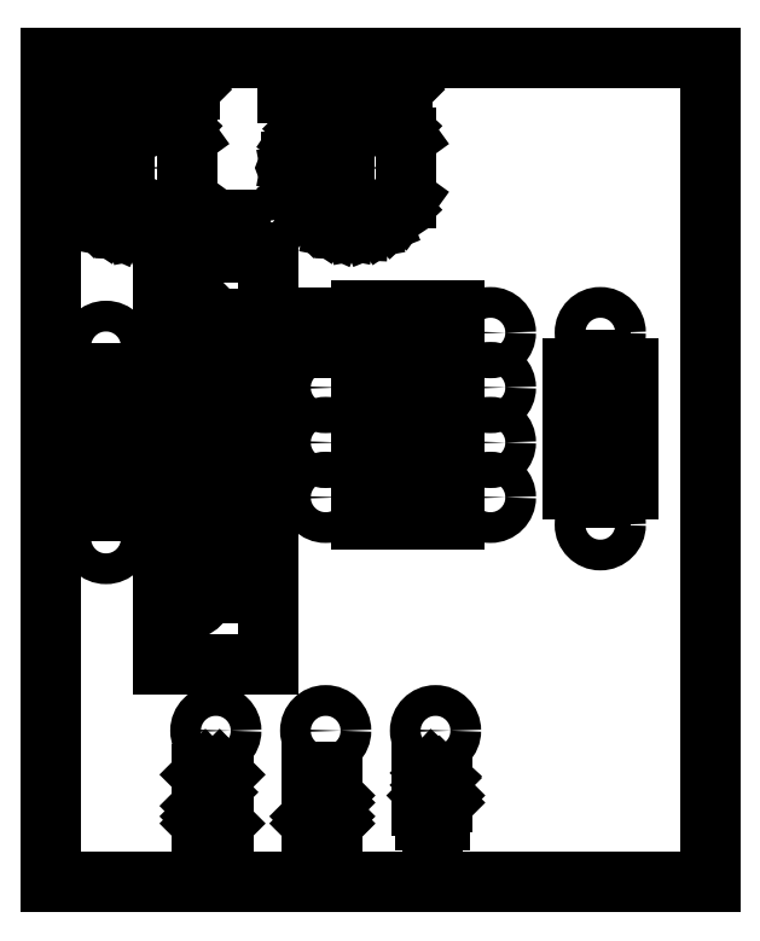
<metadata>
{"format":"dxf","ext":"dxf","renderer":"ezdxf+matplotlib","layout":"modelspace","background":"white","min_lineweight":24,"dpi":150}
</metadata>
<code>
0
SECTION
2
ENTITIES
0
LINE
8
0
10
0
20
1.5
11
1.2
21
1.5
0
LINE
8
0
10
1.2
20
1.5
11
1.2
21
0
0
LINE
8
0
10
1.2
20
0
11
0
21
0
0
LINE
8
0
10
0
20
0
11
0
21
1.5
0
LINE
8
0
10
0.472
20
1.028
11
0.528
21
1.028
0
LINE
8
0
10
0.528
20
1.028
11
0.528
21
0.972
0
LINE
8
0
10
0.528
20
0.972
11
0.472
21
0.972
0
LINE
8
0
10
0.472
20
0.972
11
0.472
21
1.028
0
CIRCLE
8
0
10
0.5
20
0.9
40
0.028
0
CIRCLE
8
0
10
0.5
20
0.8
40
0.028
0
CIRCLE
8
0
10
0.5
20
0.7
40
0.028
0
CIRCLE
8
0
10
0.8
20
0.7
40
0.028
0
CIRCLE
8
0
10
0.8
20
0.8
40
0.028
0
CIRCLE
8
0
10
0.8
20
0.9
40
0.028
0
CIRCLE
8
0
10
0.8
20
1
40
0.028
0
LINE
8
0
10
0.625
20
1.04
11
0.565
21
1.04
0
LINE
8
0
10
0.565
20
1.04
11
0.565
21
0.66
0
LINE
8
0
10
0.565
20
0.66
11
0.735
21
0.66
0
LINE
8
0
10
0.735
20
0.66
11
0.735
21
1.04
0
LINE
8
0
10
0.735
20
1.04
11
0.675
21
1.04
0
LINE
8
0
10
0.675
20
1.04
11
0.675
21
0.99
0
LINE
8
0
10
0.675
20
0.99
11
0.625
21
0.99
0
LINE
8
0
10
0.625
20
0.99
11
0.625
21
1.04
0
CIRCLE
8
0
10
0.1
20
0.975
40
0.028
0
CIRCLE
8
0
10
0.1
20
0.625
40
0.028
0
LINE
8
0
10
0.05
20
0.91
11
0.15
21
0.91
0
LINE
8
0
10
0.15
20
0.69
11
0.15
21
0.91
0
LINE
8
0
10
0.15
20
0.69
11
0.05
21
0.69
0
LINE
8
0
10
0.05
20
0.91
11
0.05
21
0.69
0
LINE
8
0
10
0.1
20
0.91
11
0.1
21
0.925
0
LINE
8
0
10
0.1
20
0.69
11
0.1
21
0.675
0
CIRCLE
8
0
10
1
20
1
40
0.028
0
CIRCLE
8
0
10
1
20
0.65
40
0.028
0
LINE
8
0
10
0.95
20
0.935
11
1.05
21
0.935
0
LINE
8
0
10
1.05
20
0.715
11
1.05
21
0.935
0
LINE
8
0
10
1.05
20
0.715
11
0.95
21
0.715
0
LINE
8
0
10
0.95
20
0.935
11
0.95
21
0.715
0
LINE
8
0
10
1
20
0.935
11
1
21
0.95
0
LINE
8
0
10
1
20
0.715
11
1
21
0.7
0
CIRCLE
8
0
10
0.25
20
0.525
40
0.028
0
CIRCLE
8
0
10
0.35
20
0.825
40
0.028
0
CIRCLE
8
0
10
0.25
20
1.025
40
0.028
0
LINE
8
0
10
0.205
20
0.395
11
0.205
21
1.145
0
LINE
8
0
10
0.395
20
1.145
11
0.205
21
1.145
0
LINE
8
0
10
0.395
20
1.145
11
0.395
21
0.395
0
LINE
8
0
10
0.205
20
0.395
11
0.395
21
0.395
0
LINE
8
0
10
0.255
20
1.145
11
0.255
21
1.205
0
LINE
8
0
10
0.345
20
1.205
11
0.255
21
1.205
0
LINE
8
0
10
0.345
20
1.205
11
0.345
21
1.145
0
LINE
8
0
10
0.255
20
1.145
11
0.345
21
1.145
0
LINE
8
0
10
0.068
20
1.332
11
0.133
21
1.332
0
LINE
8
0
10
0.133
20
1.332
11
0.133
21
1.267
0
LINE
8
0
10
0.133
20
1.267
11
0.068
21
1.267
0
LINE
8
0
10
0.068
20
1.267
11
0.068
21
1.332
0
CIRCLE
8
0
10
0.2
20
1.3
40
0.032
0
LINE
8
0
10
0.248
20
1.356
11
0.235
21
1.374
0
LINE
8
0
10
0.235
20
1.374
11
0.219
21
1.389
0
LINE
8
0
10
0.219
20
1.389
11
0.201
21
1.401
0
LINE
8
0
10
0.201
20
1.401
11
0.181
21
1.409
0
LINE
8
0
10
0.181
20
1.409
11
0.159
21
1.413
0
LINE
8
0
10
0.159
20
1.413
11
0.137
21
1.412
0
LINE
8
0
10
0.137
20
1.412
11
0.116
21
1.408
0
LINE
8
0
10
0.116
20
1.408
11
0.096
21
1.399
0
LINE
8
0
10
0.096
20
1.399
11
0.078
21
1.387
0
LINE
8
0
10
0.078
20
1.387
11
0.062
21
1.371
0
LINE
8
0
10
0.062
20
1.371
11
0.05
21
1.353
0
LINE
8
0
10
0.05
20
1.353
11
0.042
21
1.332
0
LINE
8
0
10
0.042
20
1.332
11
0.038
21
1.311
0
LINE
8
0
10
0.038
20
1.311
11
0.038
21
1.289
0
LINE
8
0
10
0.038
20
1.289
11
0.042
21
1.268
0
LINE
8
0
10
0.042
20
1.268
11
0.05
21
1.247
0
LINE
8
0
10
0.05
20
1.247
11
0.062
21
1.229
0
LINE
8
0
10
0.062
20
1.229
11
0.078
21
1.213
0
LINE
8
0
10
0.078
20
1.213
11
0.096
21
1.201
0
LINE
8
0
10
0.096
20
1.201
11
0.116
21
1.192
0
LINE
8
0
10
0.116
20
1.192
11
0.137
21
1.188
0
LINE
8
0
10
0.137
20
1.188
11
0.159
21
1.187
0
LINE
8
0
10
0.159
20
1.187
11
0.181
21
1.191
0
LINE
8
0
10
0.181
20
1.191
11
0.201
21
1.199
0
LINE
8
0
10
0.201
20
1.199
11
0.219
21
1.211
0
LINE
8
0
10
0.219
20
1.211
11
0.235
21
1.226
0
LINE
8
0
10
0.235
20
1.226
11
0.248
21
1.244
0
LINE
8
0
10
0.247
20
1.356
11
0.247
21
1.244
0
LINE
8
0
10
0.468
20
1.332
11
0.533
21
1.332
0
LINE
8
0
10
0.533
20
1.332
11
0.533
21
1.267
0
LINE
8
0
10
0.533
20
1.267
11
0.468
21
1.267
0
LINE
8
0
10
0.468
20
1.267
11
0.468
21
1.332
0
CIRCLE
8
0
10
0.6
20
1.3
40
0.032
0
LINE
8
0
10
0.648
20
1.356
11
0.635
21
1.374
0
LINE
8
0
10
0.635
20
1.374
11
0.619
21
1.389
0
LINE
8
0
10
0.619
20
1.389
11
0.601
21
1.401
0
LINE
8
0
10
0.601
20
1.401
11
0.581
21
1.409
0
LINE
8
0
10
0.581
20
1.409
11
0.559
21
1.413
0
LINE
8
0
10
0.559
20
1.413
11
0.537
21
1.412
0
LINE
8
0
10
0.537
20
1.412
11
0.516
21
1.408
0
LINE
8
0
10
0.516
20
1.408
11
0.496
21
1.399
0
LINE
8
0
10
0.496
20
1.399
11
0.478
21
1.387
0
LINE
8
0
10
0.478
20
1.387
11
0.462
21
1.371
0
LINE
8
0
10
0.462
20
1.371
11
0.45
21
1.353
0
LINE
8
0
10
0.45
20
1.353
11
0.442
21
1.332
0
LINE
8
0
10
0.442
20
1.332
11
0.438
21
1.311
0
LINE
8
0
10
0.438
20
1.311
11
0.438
21
1.289
0
LINE
8
0
10
0.438
20
1.289
11
0.442
21
1.268
0
LINE
8
0
10
0.442
20
1.268
11
0.45
21
1.247
0
LINE
8
0
10
0.45
20
1.247
11
0.462
21
1.229
0
LINE
8
0
10
0.462
20
1.229
11
0.478
21
1.213
0
LINE
8
0
10
0.478
20
1.213
11
0.496
21
1.201
0
LINE
8
0
10
0.496
20
1.201
11
0.516
21
1.192
0
LINE
8
0
10
0.516
20
1.192
11
0.537
21
1.188
0
LINE
8
0
10
0.537
20
1.188
11
0.559
21
1.187
0
LINE
8
0
10
0.559
20
1.187
11
0.581
21
1.191
0
LINE
8
0
10
0.581
20
1.191
11
0.601
21
1.199
0
LINE
8
0
10
0.601
20
1.199
11
0.619
21
1.211
0
LINE
8
0
10
0.619
20
1.211
11
0.635
21
1.226
0
LINE
8
0
10
0.635
20
1.226
11
0.648
21
1.244
0
LINE
8
0
10
0.647
20
1.356
11
0.647
21
1.244
0
CIRCLE
8
0
10
0.3
20
0.275
40
0.028
0
CIRCLE
8
0
10
0.5
20
0.275
40
0.028
0
CIRCLE
8
0
10
0.7
20
0.275
40
0.028
0
LINE
8
0
10
0.281
20
0.125
11
0.275
21
0.119
0
LINE
8
0
10
0.275
20
0.119
11
0.275
21
0.106
0
LINE
8
0
10
0.275
20
0.106
11
0.281
21
0.1
0
LINE
8
0
10
0.281
20
0.1
11
0.307
21
0.1
0
LINE
8
0
10
0.307
20
0.1
11
0.313
21
0.106
0
LINE
8
0
10
0.313
20
0.106
11
0.313
21
0.125
0
LINE
8
0
10
0.313
20
0.125
11
0.3
21
0.125
0
LINE
8
0
10
0.3
20
0.125
11
0.3
21
0.119
0
LINE
8
0
10
0.313
20
0.138
11
0.275
21
0.138
0
LINE
8
0
10
0.275
20
0.138
11
0.3
21
0.163
0
LINE
8
0
10
0.275
20
0.163
11
0.313
21
0.163
0
LINE
8
0
10
0.275
20
0.176
11
0.275
21
0.195
0
LINE
8
0
10
0.275
20
0.195
11
0.281
21
0.201
0
LINE
8
0
10
0.281
20
0.201
11
0.307
21
0.201
0
LINE
8
0
10
0.307
20
0.201
11
0.313
21
0.195
0
LINE
8
0
10
0.313
20
0.195
11
0.313
21
0.176
0
LINE
8
0
10
0.275
20
0.182
11
0.313
21
0.182
0
LINE
8
0
10
0.481
20
0.125
11
0.475
21
0.119
0
LINE
8
0
10
0.475
20
0.119
11
0.475
21
0.106
0
LINE
8
0
10
0.475
20
0.106
11
0.481
21
0.1
0
LINE
8
0
10
0.481
20
0.1
11
0.507
21
0.1
0
LINE
8
0
10
0.507
20
0.1
11
0.513
21
0.106
0
LINE
8
0
10
0.513
20
0.106
11
0.513
21
0.119
0
LINE
8
0
10
0.513
20
0.119
11
0.507
21
0.125
0
LINE
8
0
10
0.507
20
0.125
11
0.481
21
0.125
0
LINE
8
0
10
0.475
20
0.138
11
0.507
21
0.138
0
LINE
8
0
10
0.507
20
0.138
11
0.513
21
0.144
0
LINE
8
0
10
0.513
20
0.144
11
0.513
21
0.157
0
LINE
8
0
10
0.513
20
0.157
11
0.507
21
0.163
0
LINE
8
0
10
0.507
20
0.163
11
0.475
21
0.163
0
LINE
8
0
10
0.475
20
0.176
11
0.475
21
0.201
0
LINE
8
0
10
0.475
20
0.189
11
0.513
21
0.189
0
LINE
8
0
10
0.681
20
0.113
11
0.707
21
0.113
0
LINE
8
0
10
0.694
20
0.1
11
0.694
21
0.125
0
LINE
8
0
10
0.675
20
0.163
11
0.675
21
0.138
0
LINE
8
0
10
0.675
20
0.138
11
0.688
21
0.138
0
LINE
8
0
10
0.688
20
0.138
11
0.688
21
0.157
0
LINE
8
0
10
0.688
20
0.157
11
0.694
21
0.163
0
LINE
8
0
10
0.694
20
0.163
11
0.707
21
0.163
0
LINE
8
0
10
0.707
20
0.163
11
0.713
21
0.157
0
LINE
8
0
10
0.713
20
0.157
11
0.713
21
0.144
0
LINE
8
0
10
0.713
20
0.144
11
0.707
21
0.138
0
LINE
8
0
10
0.675
20
0.176
11
0.694
21
0.176
0
LINE
8
0
10
0.694
20
0.176
11
0.707
21
0.189
0
LINE
8
0
10
0.707
20
0.189
11
0.694
21
0.201
0
LINE
8
0
10
0.694
20
0.201
11
0.675
21
0.201
0
LINE
8
0
10
0.707
20
0.189
11
0.713
21
0.189
0
LINE
8
0
10
0.431
20
1.475
11
0.444
21
1.475
0
LINE
8
0
10
0.431
20
1.437
11
0.444
21
1.437
0
LINE
8
0
10
0.438
20
1.475
11
0.438
21
1.437
0
LINE
8
0
10
0.463
20
1.437
11
0.463
21
1.475
0
LINE
8
0
10
0.463
20
1.475
11
0.482
21
1.475
0
LINE
8
0
10
0.482
20
1.475
11
0.488
21
1.469
0
LINE
8
0
10
0.488
20
1.469
11
0.488
21
1.462
0
LINE
8
0
10
0.488
20
1.462
11
0.482
21
1.456
0
LINE
8
0
10
0.482
20
1.456
11
0.463
21
1.456
0
LINE
8
0
10
0.469
20
1.456
11
0.488
21
1.437
0
LINE
8
0
10
0.501
20
1.456
11
0.526
21
1.456
0
LINE
8
0
10
0.539
20
1.475
11
0.539
21
1.437
0
LINE
8
0
10
0.539
20
1.437
11
0.564
21
1.437
0
LINE
8
0
10
0.602
20
1.475
11
0.577
21
1.475
0
LINE
8
0
10
0.577
20
1.475
11
0.577
21
1.437
0
LINE
8
0
10
0.577
20
1.437
11
0.602
21
1.437
0
LINE
8
0
10
0.577
20
1.456
11
0.596
21
1.456
0
LINE
8
0
10
0.615
20
1.475
11
0.634
21
1.475
0
LINE
8
0
10
0.634
20
1.475
11
0.64
21
1.469
0
LINE
8
0
10
0.64
20
1.469
11
0.64
21
1.443
0
LINE
8
0
10
0.64
20
1.443
11
0.634
21
1.437
0
LINE
8
0
10
0.634
20
1.437
11
0.615
21
1.437
0
LINE
8
0
10
0.621
20
1.475
11
0.621
21
1.437
0
LINE
8
0
10
0.081
20
1.475
11
0.094
21
1.475
0
LINE
8
0
10
0.081
20
1.437
11
0.094
21
1.437
0
LINE
8
0
10
0.088
20
1.475
11
0.088
21
1.437
0
LINE
8
0
10
0.113
20
1.437
11
0.113
21
1.475
0
LINE
8
0
10
0.113
20
1.475
11
0.132
21
1.475
0
LINE
8
0
10
0.132
20
1.475
11
0.138
21
1.469
0
LINE
8
0
10
0.138
20
1.469
11
0.138
21
1.462
0
LINE
8
0
10
0.138
20
1.462
11
0.132
21
1.456
0
LINE
8
0
10
0.132
20
1.456
11
0.113
21
1.456
0
LINE
8
0
10
0.119
20
1.456
11
0.138
21
1.437
0
LINE
8
0
10
0.151
20
1.456
11
0.176
21
1.456
0
LINE
8
0
10
0.189
20
1.437
11
0.189
21
1.475
0
LINE
8
0
10
0.189
20
1.475
11
0.208
21
1.475
0
LINE
8
0
10
0.208
20
1.475
11
0.214
21
1.469
0
LINE
8
0
10
0.214
20
1.469
11
0.214
21
1.462
0
LINE
8
0
10
0.214
20
1.462
11
0.208
21
1.456
0
LINE
8
0
10
0.208
20
1.456
11
0.189
21
1.456
0
LINE
8
0
10
0.227
20
1.475
11
0.246
21
1.475
0
LINE
8
0
10
0.246
20
1.475
11
0.252
21
1.469
0
LINE
8
0
10
0.252
20
1.469
11
0.252
21
1.443
0
LINE
8
0
10
0.252
20
1.443
11
0.246
21
1.437
0
LINE
8
0
10
0.246
20
1.437
11
0.227
21
1.437
0
LINE
8
0
10
0.233
20
1.475
11
0.233
21
1.437
0
LINE
8
0
10
0.315
20
0.525
11
0.275
21
0.525
0
LINE
8
0
10
0.275
20
0.525
11
0.275
21
0.545
0
LINE
8
0
10
0.275
20
0.545
11
0.282
21
0.552
0
LINE
8
0
10
0.282
20
0.552
11
0.288
21
0.552
0
LINE
8
0
10
0.288
20
0.552
11
0.295
21
0.545
0
LINE
8
0
10
0.295
20
0.545
11
0.295
21
0.525
0
LINE
8
0
10
0.295
20
0.592
11
0.288
21
0.585
0
LINE
8
0
10
0.288
20
0.585
11
0.288
21
0.572
0
LINE
8
0
10
0.288
20
0.572
11
0.295
21
0.565
0
LINE
8
0
10
0.295
20
0.565
11
0.308
21
0.565
0
LINE
8
0
10
0.308
20
0.565
11
0.315
21
0.572
0
LINE
8
0
10
0.315
20
0.572
11
0.315
21
0.585
0
LINE
8
0
10
0.315
20
0.585
11
0.308
21
0.592
0
LINE
8
0
10
0.308
20
0.592
11
0.295
21
0.592
0
LINE
8
0
10
0.275
20
0.612
11
0.308
21
0.612
0
LINE
8
0
10
0.308
20
0.612
11
0.315
21
0.618
0
LINE
8
0
10
0.315
20
0.618
11
0.315
21
0.625
0
LINE
8
0
10
0.315
20
0.625
11
0.308
21
0.632
0
LINE
8
0
10
0.288
20
0.605
11
0.288
21
0.625
0
LINE
8
0
10
0.302
20
0.645
11
0.302
21
0.672
0
LINE
8
0
10
0.302
20
0.672
11
0.295
21
0.672
0
LINE
8
0
10
0.295
20
0.672
11
0.288
21
0.665
0
LINE
8
0
10
0.288
20
0.665
11
0.288
21
0.652
0
LINE
8
0
10
0.288
20
0.652
11
0.295
21
0.645
0
LINE
8
0
10
0.295
20
0.645
11
0.308
21
0.645
0
LINE
8
0
10
0.308
20
0.645
11
0.315
21
0.652
0
LINE
8
0
10
0.315
20
0.652
11
0.315
21
0.665
0
LINE
8
0
10
0.288
20
0.685
11
0.315
21
0.685
0
LINE
8
0
10
0.302
20
0.685
11
0.288
21
0.698
0
LINE
8
0
10
0.288
20
0.698
11
0.288
21
0.705
0
LINE
8
0
10
0.288
20
0.705
11
0.295
21
0.712
0
LINE
8
0
10
0.295
20
0.712
11
0.315
21
0.712
0
LINE
8
0
10
0.275
20
0.732
11
0.308
21
0.732
0
LINE
8
0
10
0.308
20
0.732
11
0.315
21
0.738
0
LINE
8
0
10
0.315
20
0.738
11
0.315
21
0.745
0
LINE
8
0
10
0.315
20
0.745
11
0.308
21
0.752
0
LINE
8
0
10
0.288
20
0.725
11
0.288
21
0.745
0
LINE
8
0
10
0.275
20
0.778
11
0.282
21
0.778
0
LINE
8
0
10
0.315
20
0.772
11
0.315
21
0.785
0
LINE
8
0
10
0.295
20
0.772
11
0.295
21
0.778
0
LINE
8
0
10
0.295
20
0.778
11
0.315
21
0.778
0
LINE
8
0
10
0.295
20
0.832
11
0.288
21
0.825
0
LINE
8
0
10
0.288
20
0.825
11
0.288
21
0.812
0
LINE
8
0
10
0.288
20
0.812
11
0.295
21
0.805
0
LINE
8
0
10
0.295
20
0.805
11
0.308
21
0.805
0
LINE
8
0
10
0.308
20
0.805
11
0.315
21
0.812
0
LINE
8
0
10
0.315
20
0.812
11
0.315
21
0.825
0
LINE
8
0
10
0.315
20
0.825
11
0.308
21
0.832
0
LINE
8
0
10
0.308
20
0.832
11
0.295
21
0.832
0
LINE
8
0
10
0.288
20
0.845
11
0.315
21
0.845
0
LINE
8
0
10
0.295
20
0.845
11
0.288
21
0.852
0
LINE
8
0
10
0.288
20
0.852
11
0.295
21
0.858
0
LINE
8
0
10
0.295
20
0.858
11
0.315
21
0.858
0
LINE
8
0
10
0.295
20
0.858
11
0.288
21
0.865
0
LINE
8
0
10
0.288
20
0.865
11
0.295
21
0.872
0
LINE
8
0
10
0.295
20
0.872
11
0.315
21
0.872
0
LINE
8
0
10
0.302
20
0.885
11
0.302
21
0.912
0
LINE
8
0
10
0.302
20
0.912
11
0.295
21
0.912
0
LINE
8
0
10
0.295
20
0.912
11
0.288
21
0.905
0
LINE
8
0
10
0.288
20
0.905
11
0.288
21
0.892
0
LINE
8
0
10
0.288
20
0.892
11
0.295
21
0.885
0
LINE
8
0
10
0.295
20
0.885
11
0.308
21
0.885
0
LINE
8
0
10
0.308
20
0.885
11
0.315
21
0.892
0
LINE
8
0
10
0.315
20
0.892
11
0.315
21
0.905
0
LINE
8
0
10
0.275
20
0.932
11
0.308
21
0.932
0
LINE
8
0
10
0.308
20
0.932
11
0.315
21
0.938
0
LINE
8
0
10
0.315
20
0.938
11
0.315
21
0.945
0
LINE
8
0
10
0.315
20
0.945
11
0.308
21
0.952
0
LINE
8
0
10
0.288
20
0.925
11
0.288
21
0.945
0
LINE
8
0
10
0.302
20
0.965
11
0.302
21
0.992
0
LINE
8
0
10
0.302
20
0.992
11
0.295
21
0.992
0
LINE
8
0
10
0.295
20
0.992
11
0.288
21
0.985
0
LINE
8
0
10
0.288
20
0.985
11
0.288
21
0.972
0
LINE
8
0
10
0.288
20
0.972
11
0.295
21
0.965
0
LINE
8
0
10
0.295
20
0.965
11
0.308
21
0.965
0
LINE
8
0
10
0.308
20
0.965
11
0.315
21
0.972
0
LINE
8
0
10
0.315
20
0.972
11
0.315
21
0.985
0
LINE
8
0
10
0.288
20
1.005
11
0.315
21
1.005
0
LINE
8
0
10
0.302
20
1.005
11
0.288
21
1.018
0
LINE
8
0
10
0.288
20
1.018
11
0.288
21
1.025
0
LINE
8
0
10
0.288
20
1.025
11
0.295
21
1.032
0
LINE
8
0
10
0.625
20
0.725
11
0.67
21
0.725
0
LINE
8
0
10
0.67
20
0.725
11
0.67
21
0.755
0
LINE
8
0
10
0.67
20
0.77
11
0.625
21
0.77
0
LINE
8
0
10
0.625
20
0.77
11
0.64
21
0.785
0
LINE
8
0
10
0.64
20
0.785
11
0.647
21
0.785
0
LINE
8
0
10
0.64
20
0.785
11
0.625
21
0.8
0
LINE
8
0
10
0.625
20
0.8
11
0.67
21
0.8
0
LINE
8
0
10
0.633
20
0.815
11
0.625
21
0.823
0
LINE
8
0
10
0.625
20
0.823
11
0.625
21
0.837
0
LINE
8
0
10
0.625
20
0.837
11
0.633
21
0.845
0
LINE
8
0
10
0.633
20
0.845
11
0.64
21
0.845
0
LINE
8
0
10
0.64
20
0.845
11
0.647
21
0.837
0
LINE
8
0
10
0.647
20
0.837
11
0.647
21
0.83
0
LINE
8
0
10
0.647
20
0.837
11
0.655
21
0.845
0
LINE
8
0
10
0.655
20
0.845
11
0.663
21
0.845
0
LINE
8
0
10
0.663
20
0.845
11
0.67
21
0.837
0
LINE
8
0
10
0.67
20
0.837
11
0.67
21
0.823
0
LINE
8
0
10
0.67
20
0.823
11
0.663
21
0.815
0
LINE
8
0
10
0.625
20
0.89
11
0.625
21
0.86
0
LINE
8
0
10
0.625
20
0.86
11
0.64
21
0.86
0
LINE
8
0
10
0.64
20
0.86
11
0.64
21
0.883
0
LINE
8
0
10
0.64
20
0.883
11
0.647
21
0.89
0
LINE
8
0
10
0.647
20
0.89
11
0.663
21
0.89
0
LINE
8
0
10
0.663
20
0.89
11
0.67
21
0.883
0
LINE
8
0
10
0.67
20
0.883
11
0.67
21
0.867
0
LINE
8
0
10
0.67
20
0.867
11
0.663
21
0.86
0
LINE
8
0
10
0.647
20
0.913
11
0.64
21
0.905
0
LINE
8
0
10
0.64
20
0.905
11
0.633
21
0.905
0
LINE
8
0
10
0.633
20
0.905
11
0.625
21
0.913
0
LINE
8
0
10
0.625
20
0.913
11
0.625
21
0.927
0
LINE
8
0
10
0.625
20
0.927
11
0.633
21
0.935
0
LINE
8
0
10
0.633
20
0.935
11
0.64
21
0.935
0
LINE
8
0
10
0.64
20
0.935
11
0.647
21
0.927
0
LINE
8
0
10
0.647
20
0.927
11
0.647
21
0.913
0
LINE
8
0
10
0.647
20
0.913
11
0.655
21
0.905
0
LINE
8
0
10
0.655
20
0.905
11
0.663
21
0.905
0
LINE
8
0
10
0.663
20
0.905
11
0.67
21
0.913
0
LINE
8
0
10
0.67
20
0.913
11
0.67
21
0.927
0
LINE
8
0
10
0.67
20
0.927
11
0.663
21
0.935
0
LINE
8
0
10
0.663
20
0.935
11
0.655
21
0.935
0
LINE
8
0
10
0.655
20
0.935
11
0.647
21
0.927
0
LINE
8
0
10
0.081
20
0.756
11
0.075
21
0.763
0
LINE
8
0
10
0.075
20
0.763
11
0.113
21
0.763
0
LINE
8
0
10
0.113
20
0.756
11
0.113
21
0.769
0
LINE
8
0
10
0.107
20
0.788
11
0.081
21
0.788
0
LINE
8
0
10
0.081
20
0.788
11
0.075
21
0.794
0
LINE
8
0
10
0.075
20
0.794
11
0.075
21
0.807
0
LINE
8
0
10
0.075
20
0.807
11
0.081
21
0.813
0
LINE
8
0
10
0.081
20
0.813
11
0.107
21
0.813
0
LINE
8
0
10
0.107
20
0.813
11
0.113
21
0.807
0
LINE
8
0
10
0.113
20
0.807
11
0.113
21
0.794
0
LINE
8
0
10
0.113
20
0.794
11
0.107
21
0.788
0
LINE
8
0
10
0.107
20
0.788
11
0.081
21
0.813
0
LINE
8
0
10
0.075
20
0.826
11
0.113
21
0.826
0
LINE
8
0
10
0.075
20
0.851
11
0.094
21
0.832
0
LINE
8
0
10
0.094
20
0.826
11
0.094
21
0.832
0
LINE
8
0
10
0.094
20
0.832
11
0.113
21
0.851
0
LINE
8
0
10
0.981
20
0.775
11
0.975
21
0.781
0
LINE
8
0
10
0.975
20
0.781
11
0.975
21
0.794
0
LINE
8
0
10
0.975
20
0.794
11
0.981
21
0.8
0
LINE
8
0
10
0.981
20
0.8
11
0.988
21
0.8
0
LINE
8
0
10
0.988
20
0.8
11
0.994
21
0.794
0
LINE
8
0
10
0.994
20
0.794
11
0.994
21
0.781
0
LINE
8
0
10
0.994
20
0.781
11
1
21
0.775
0
LINE
8
0
10
1
20
0.775
11
1.013
21
0.775
0
LINE
8
0
10
1.013
20
0.775
11
1.013
21
0.8
0
LINE
8
0
10
0.981
20
0.813
11
0.975
21
0.819
0
LINE
8
0
10
0.975
20
0.819
11
0.975
21
0.832
0
LINE
8
0
10
0.975
20
0.832
11
0.981
21
0.838
0
LINE
8
0
10
0.981
20
0.838
11
0.988
21
0.838
0
LINE
8
0
10
0.988
20
0.838
11
0.994
21
0.832
0
LINE
8
0
10
0.994
20
0.832
11
0.994
21
0.819
0
LINE
8
0
10
0.994
20
0.819
11
1
21
0.813
0
LINE
8
0
10
1
20
0.813
11
1.013
21
0.813
0
LINE
8
0
10
1.013
20
0.813
11
1.013
21
0.838
0
LINE
8
0
10
1.007
20
0.851
11
0.981
21
0.851
0
LINE
8
0
10
0.981
20
0.851
11
0.975
21
0.857
0
LINE
8
0
10
0.975
20
0.857
11
0.975
21
0.87
0
LINE
8
0
10
0.975
20
0.87
11
0.981
21
0.876
0
LINE
8
0
10
0.981
20
0.876
11
1.007
21
0.876
0
LINE
8
0
10
1.007
20
0.876
11
1.013
21
0.87
0
LINE
8
0
10
1.013
20
0.87
11
1.013
21
0.857
0
LINE
8
0
10
1.013
20
0.857
11
1.007
21
0.851
0
LINE
8
0
10
1.007
20
0.851
11
0.981
21
0.876
0
ENDSEC
0
EOF

</code>
